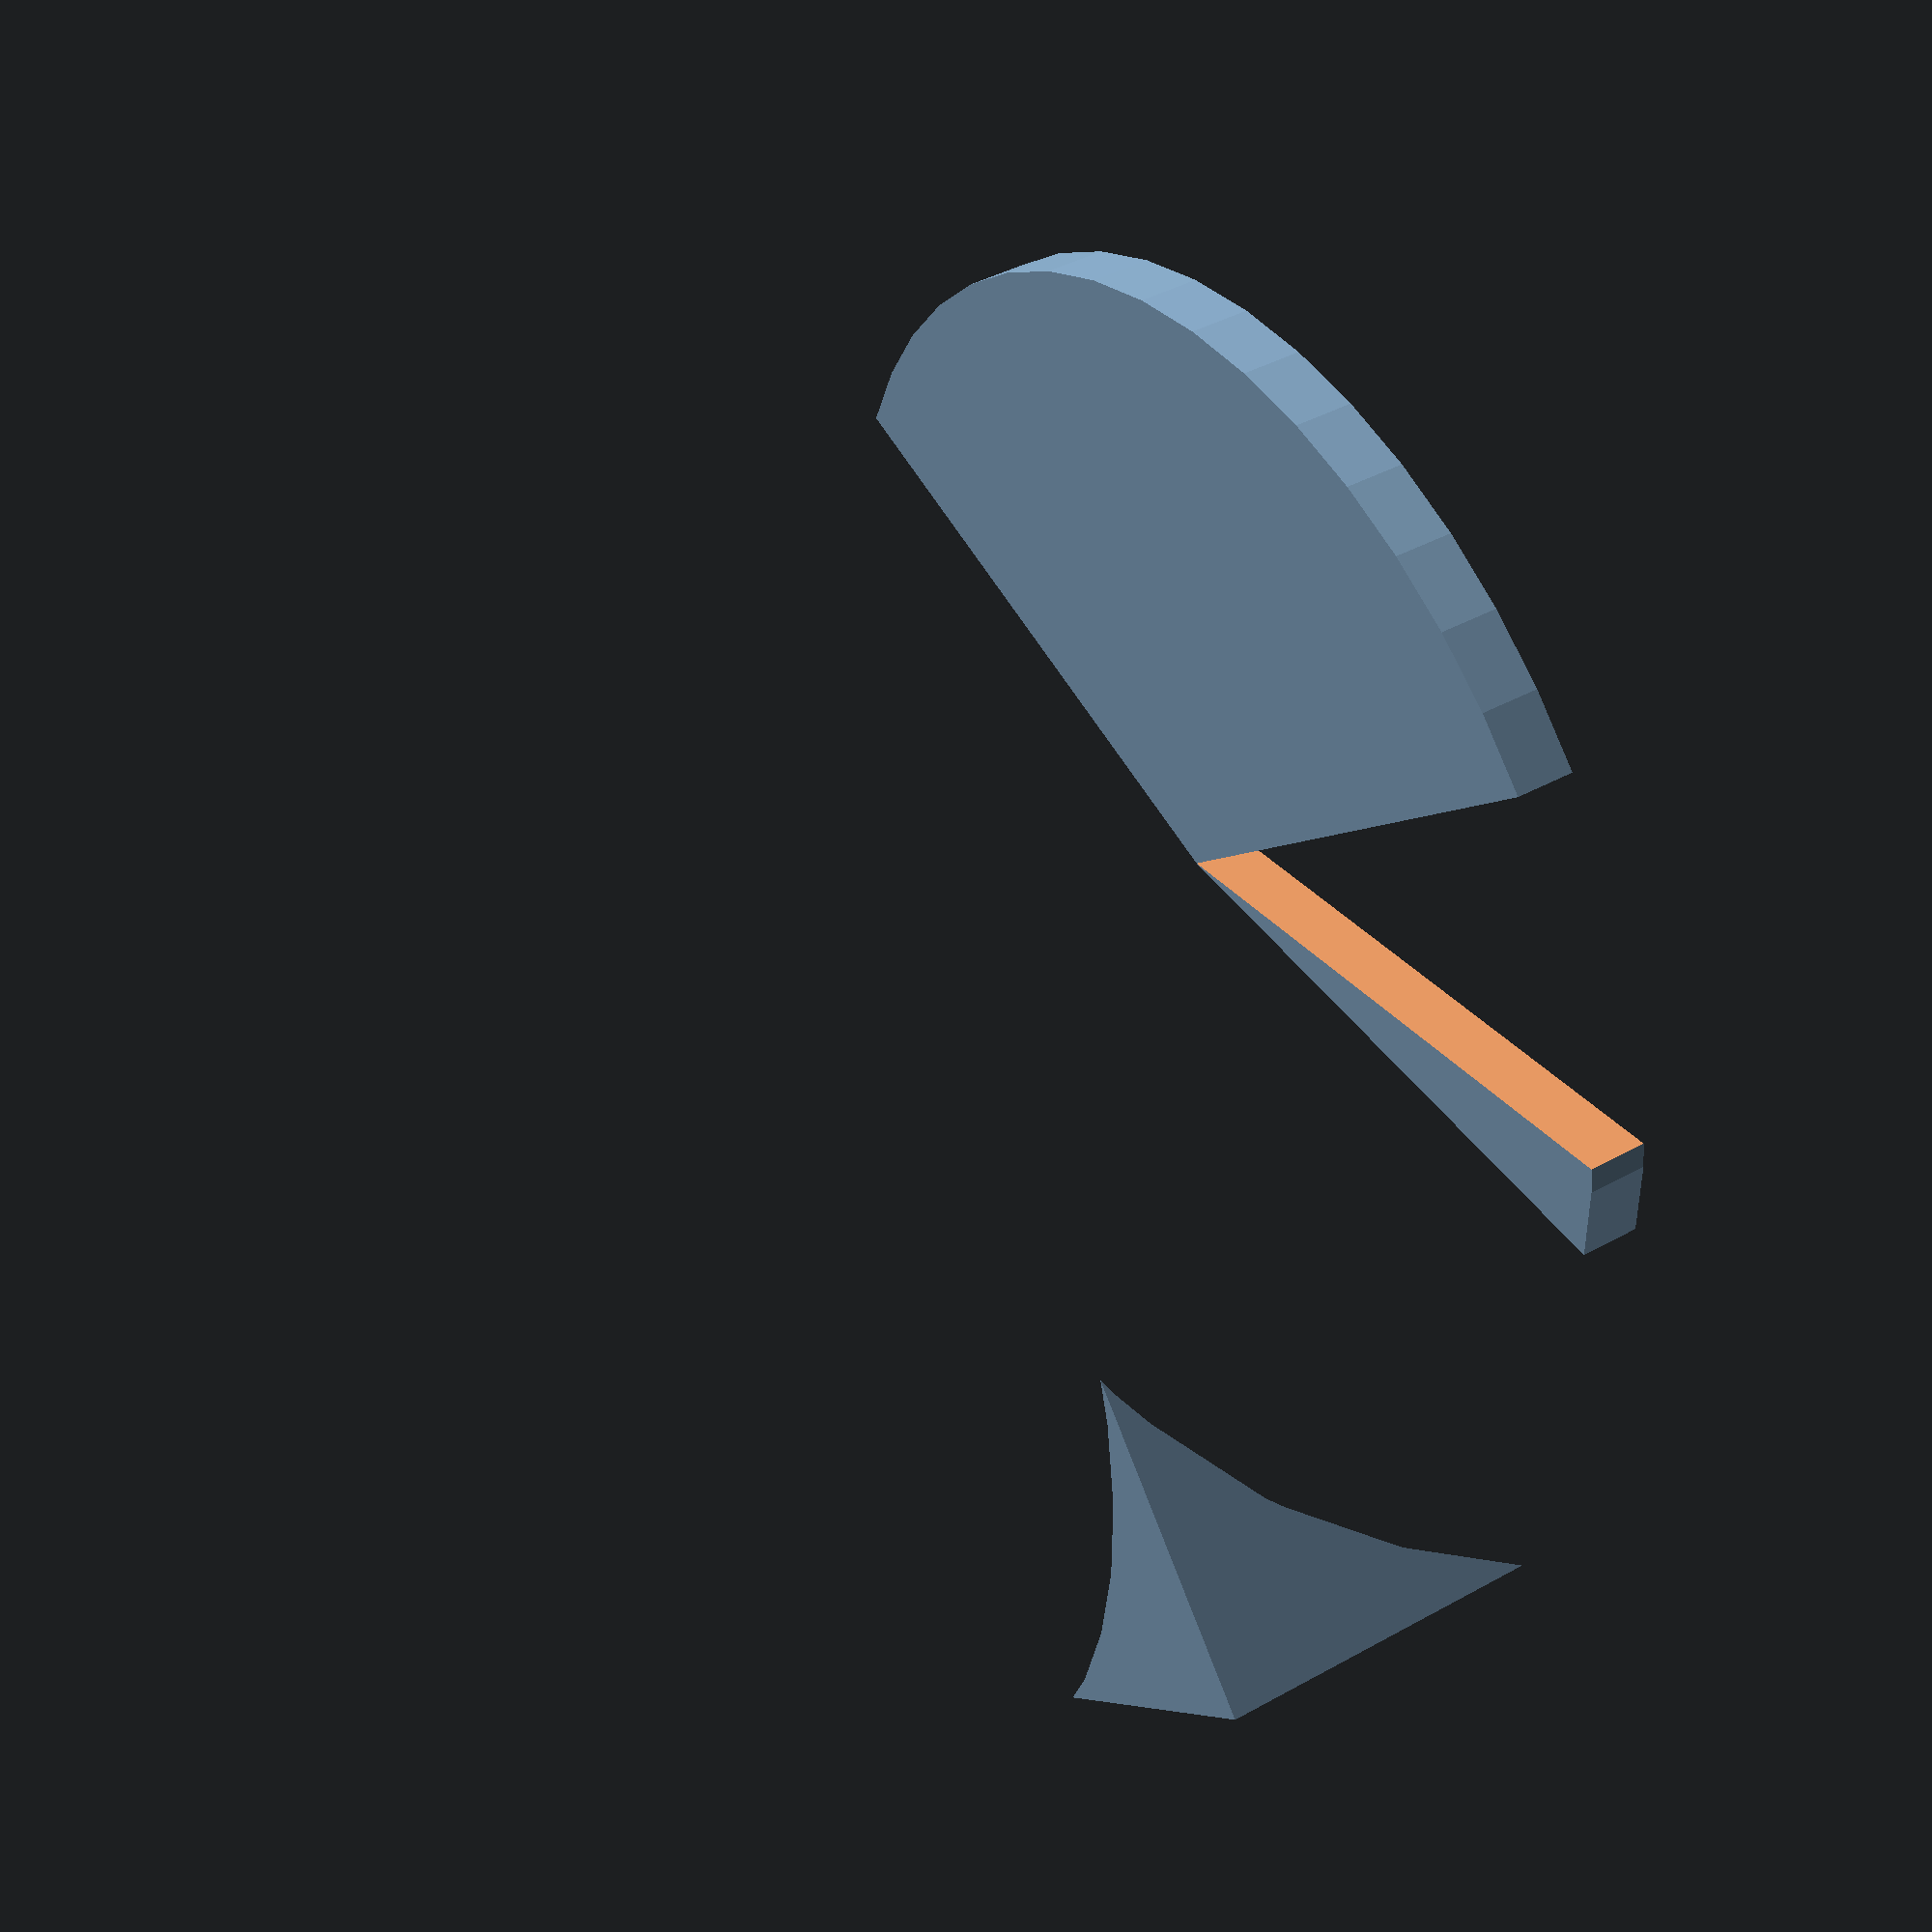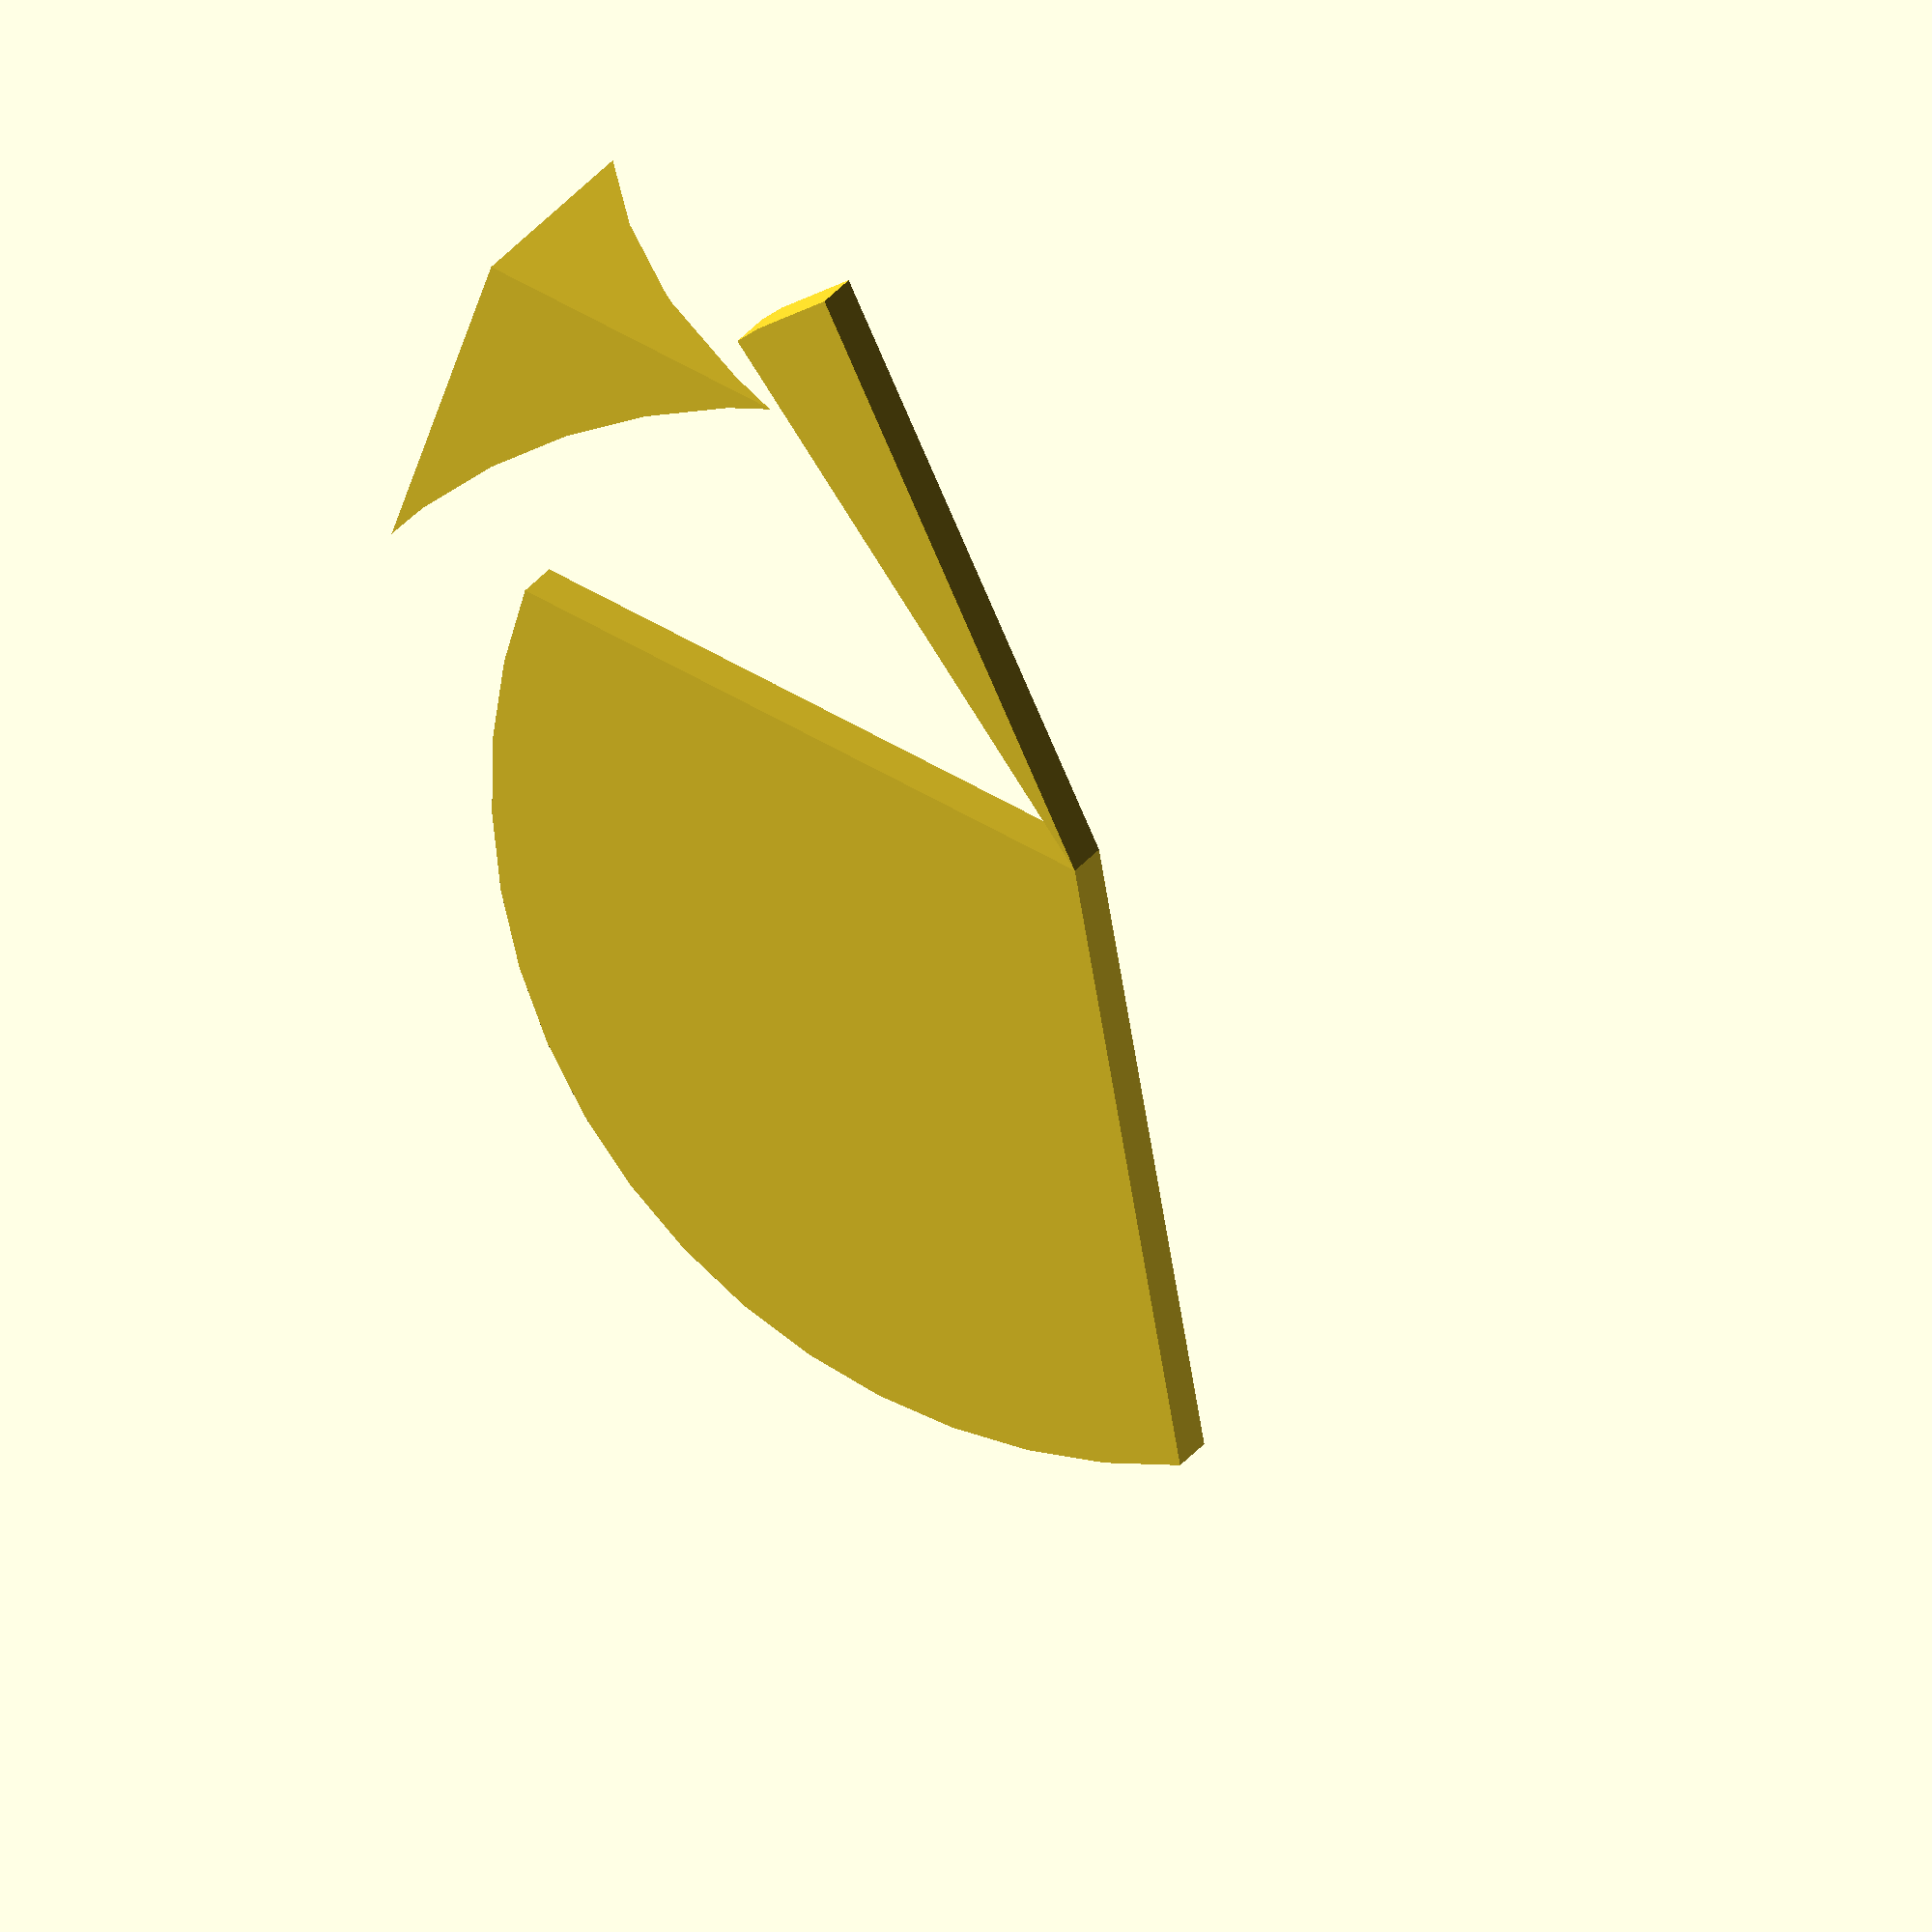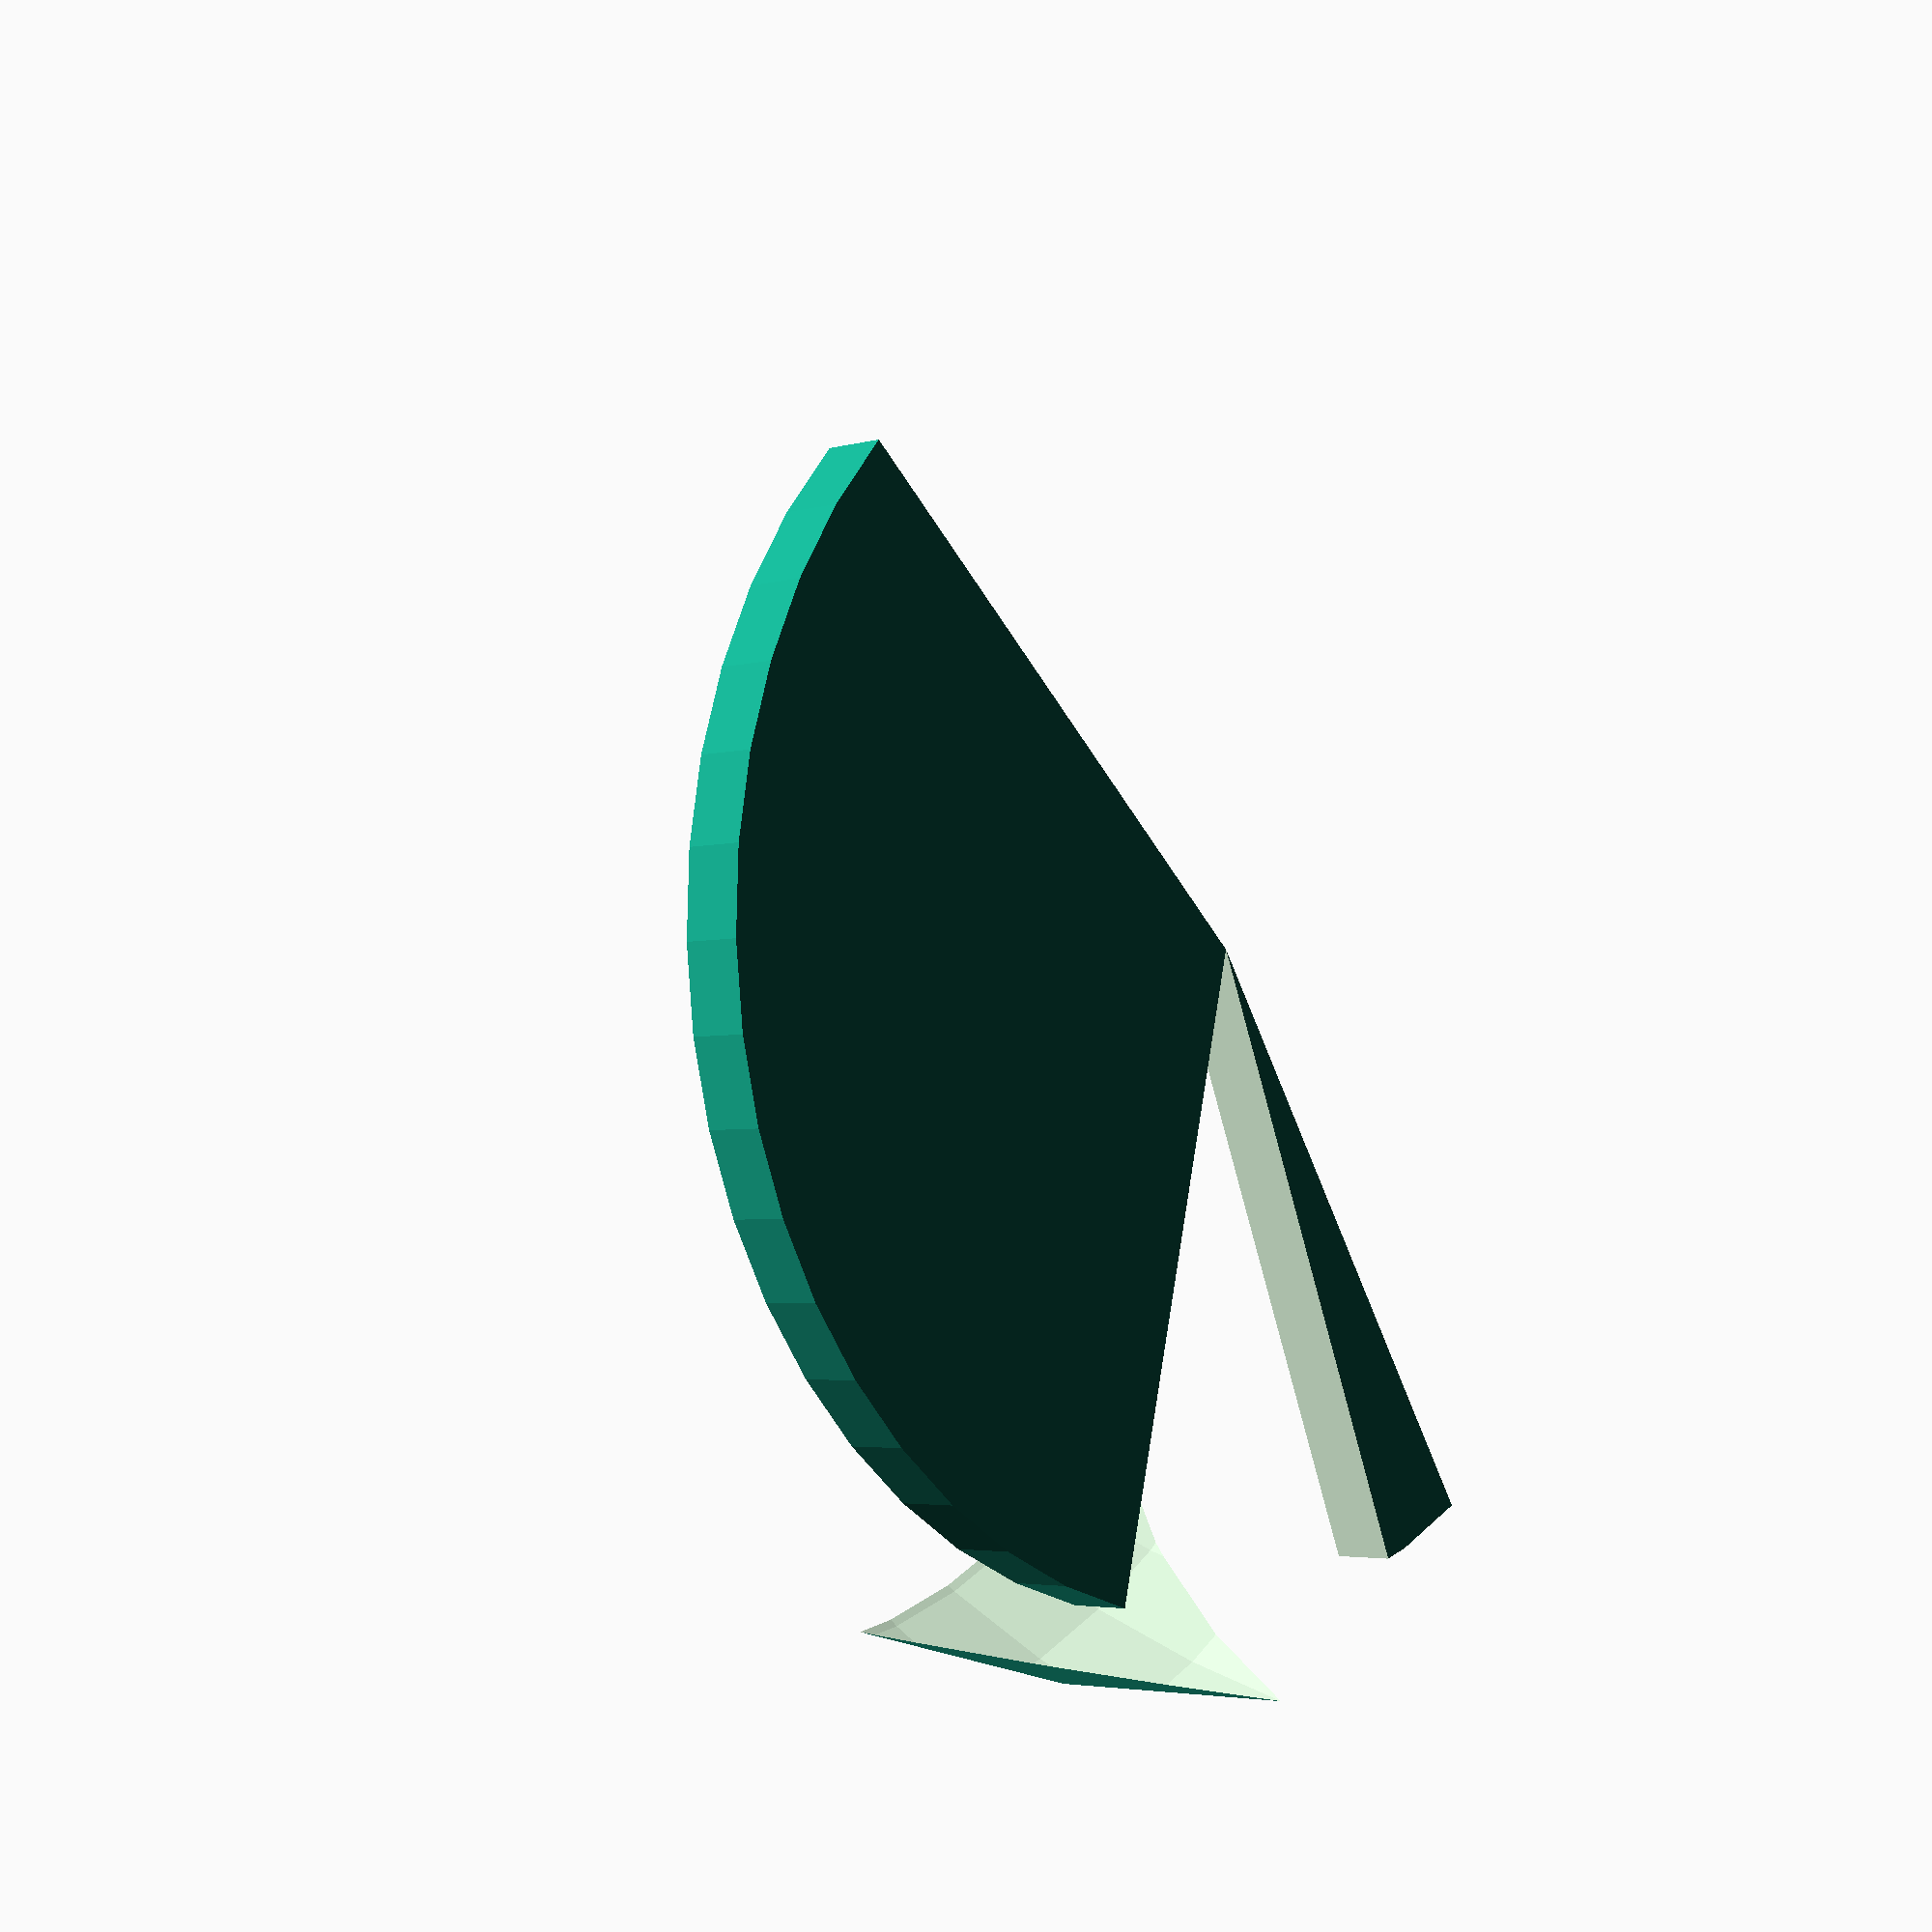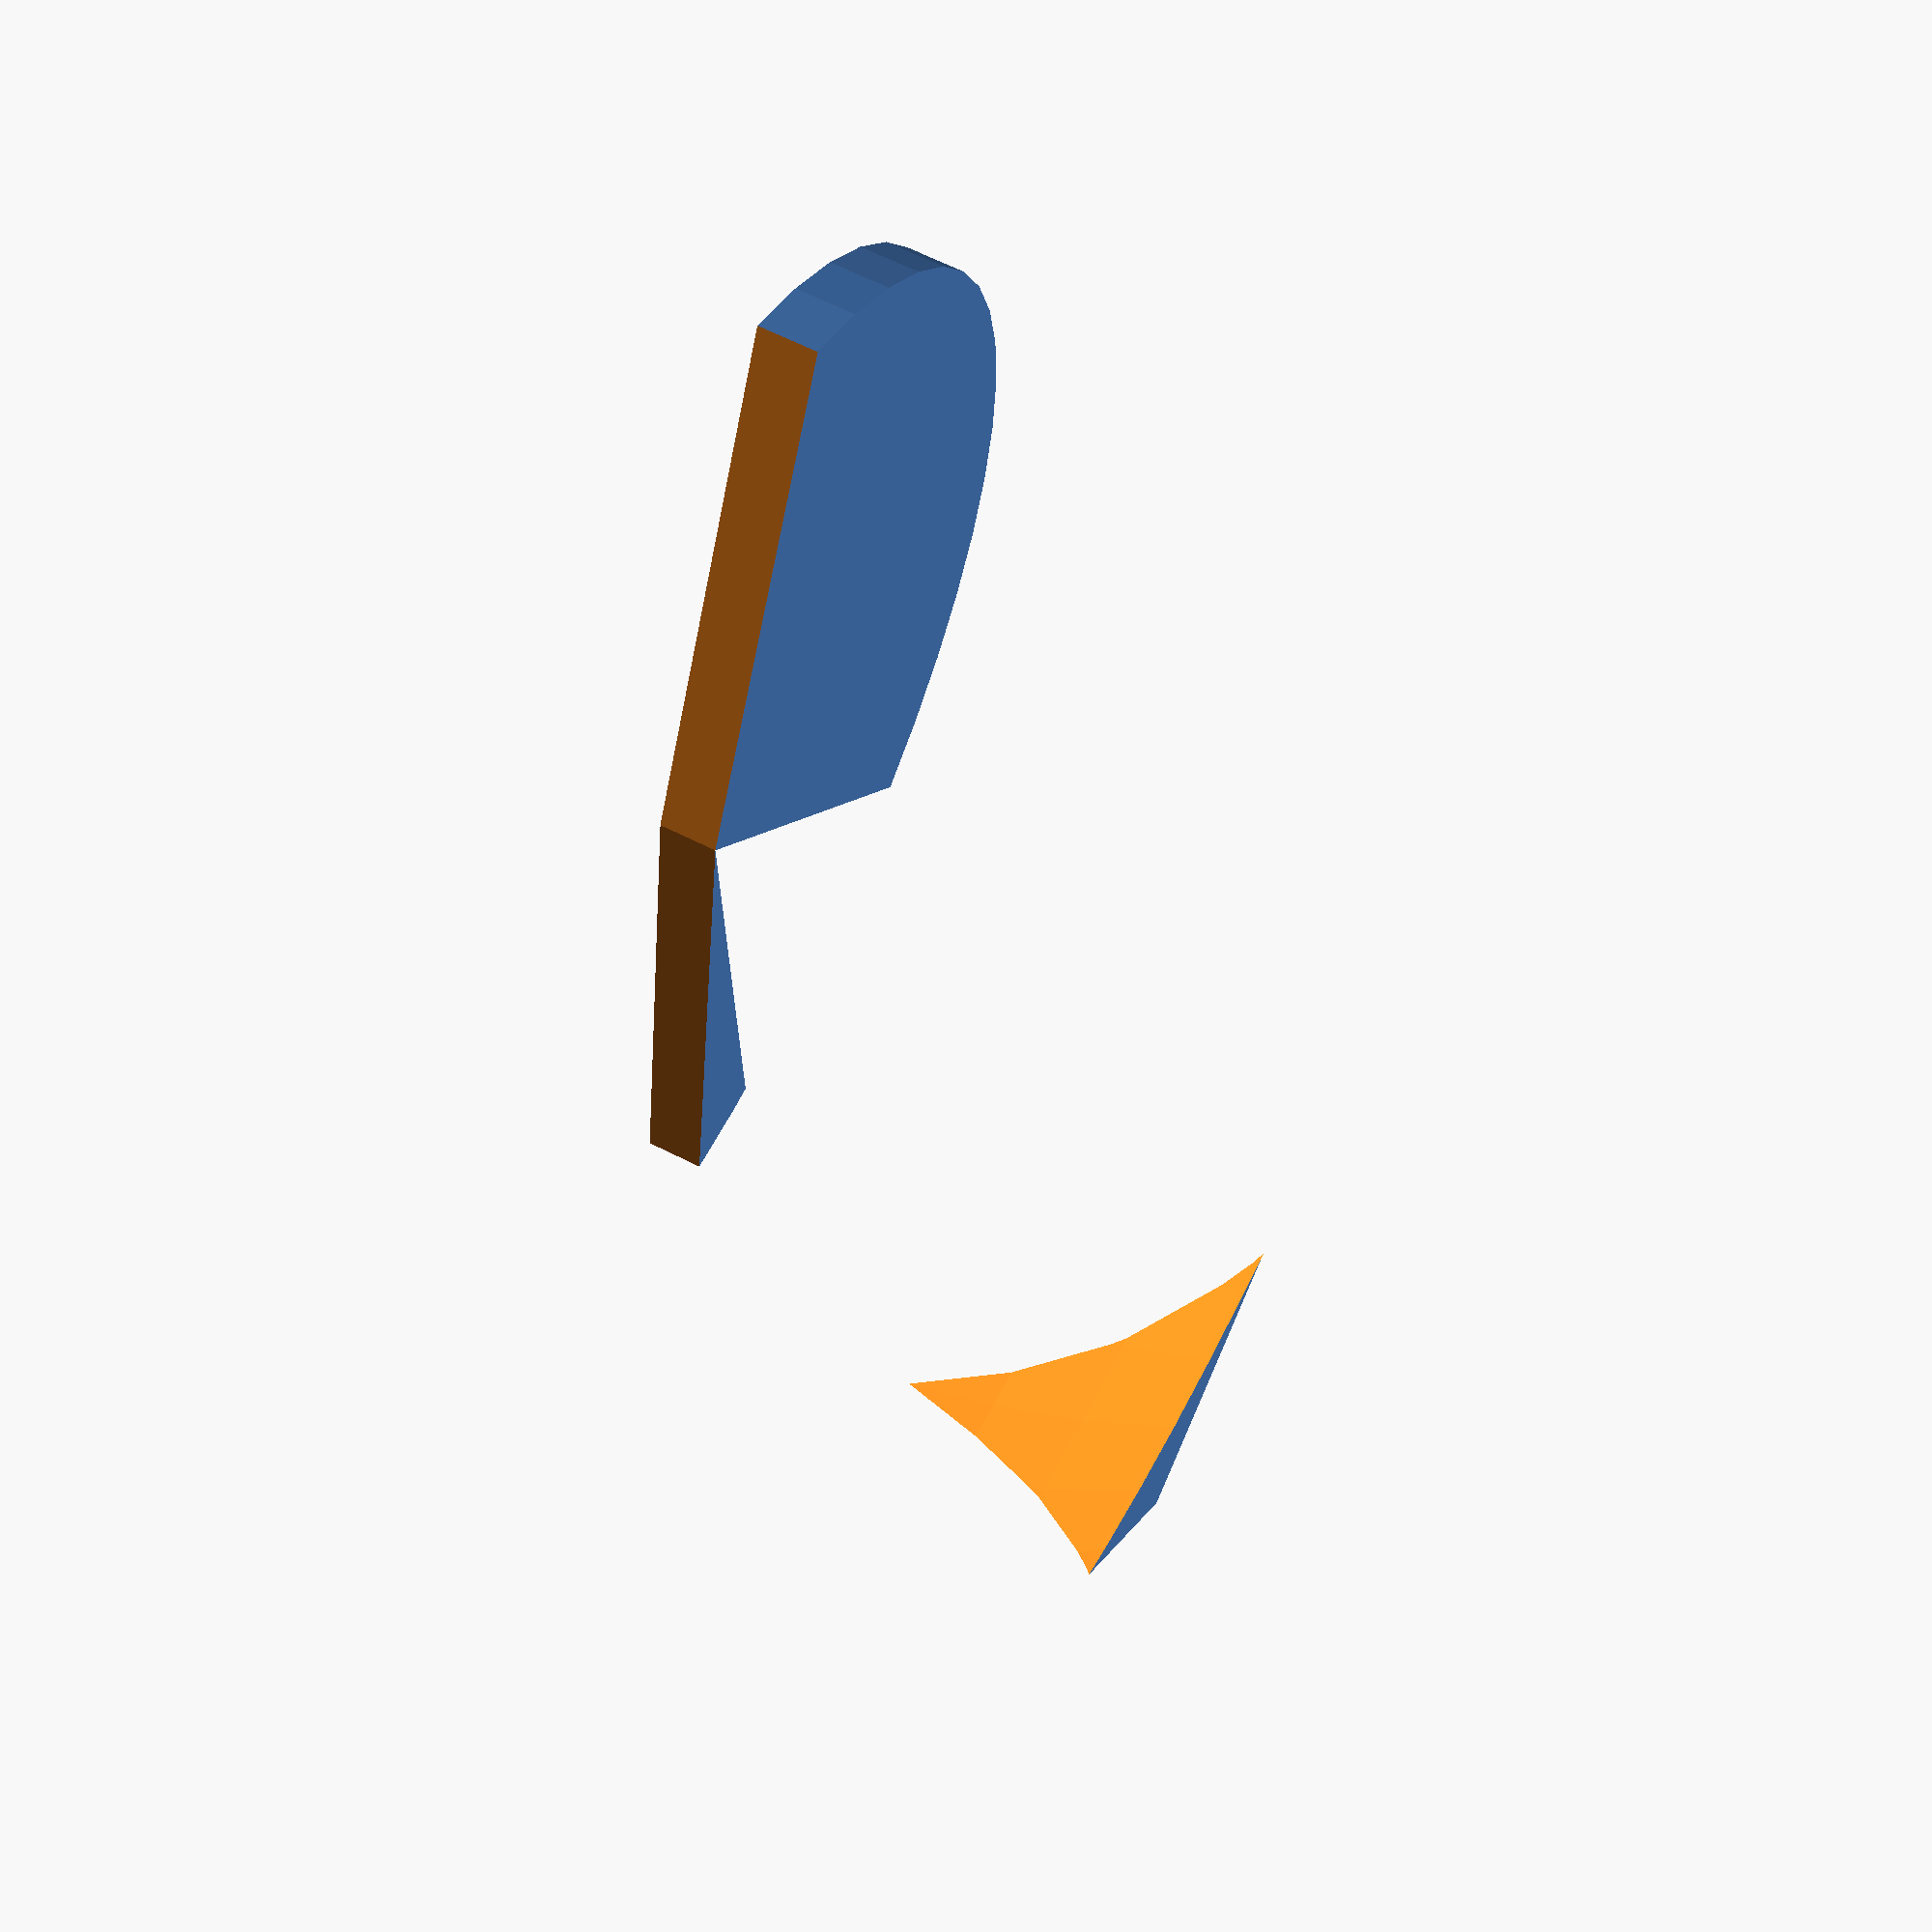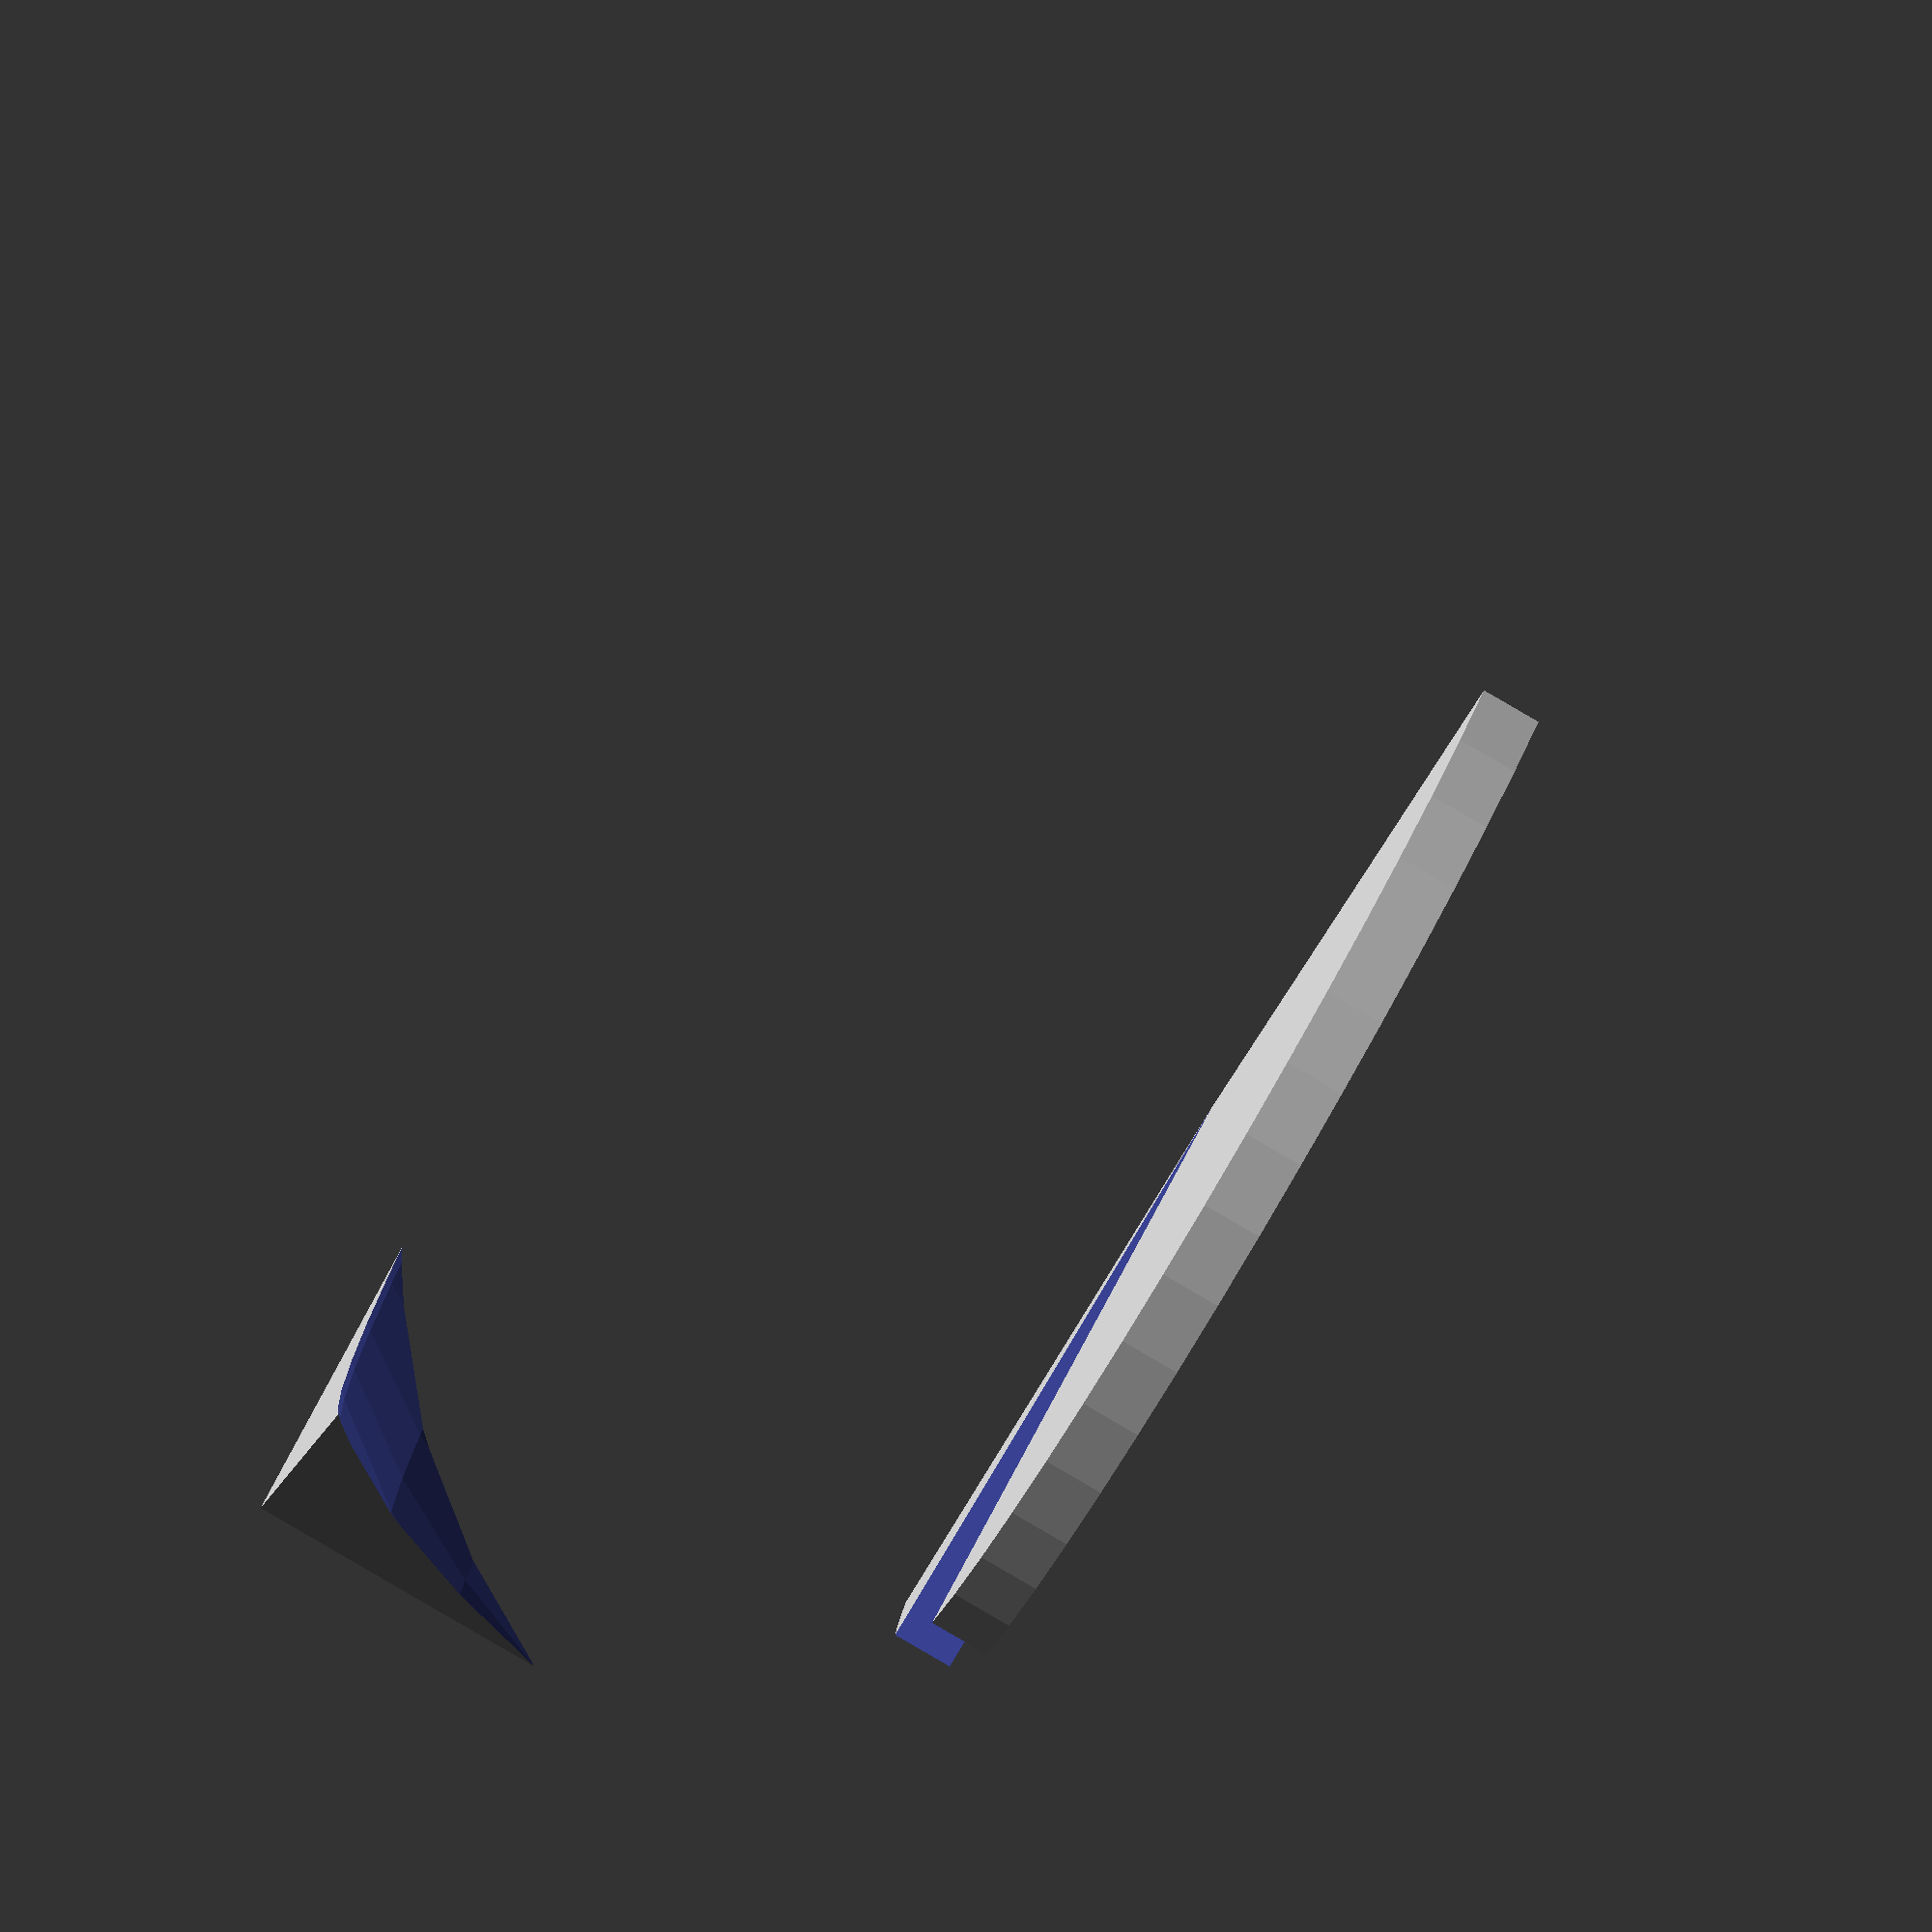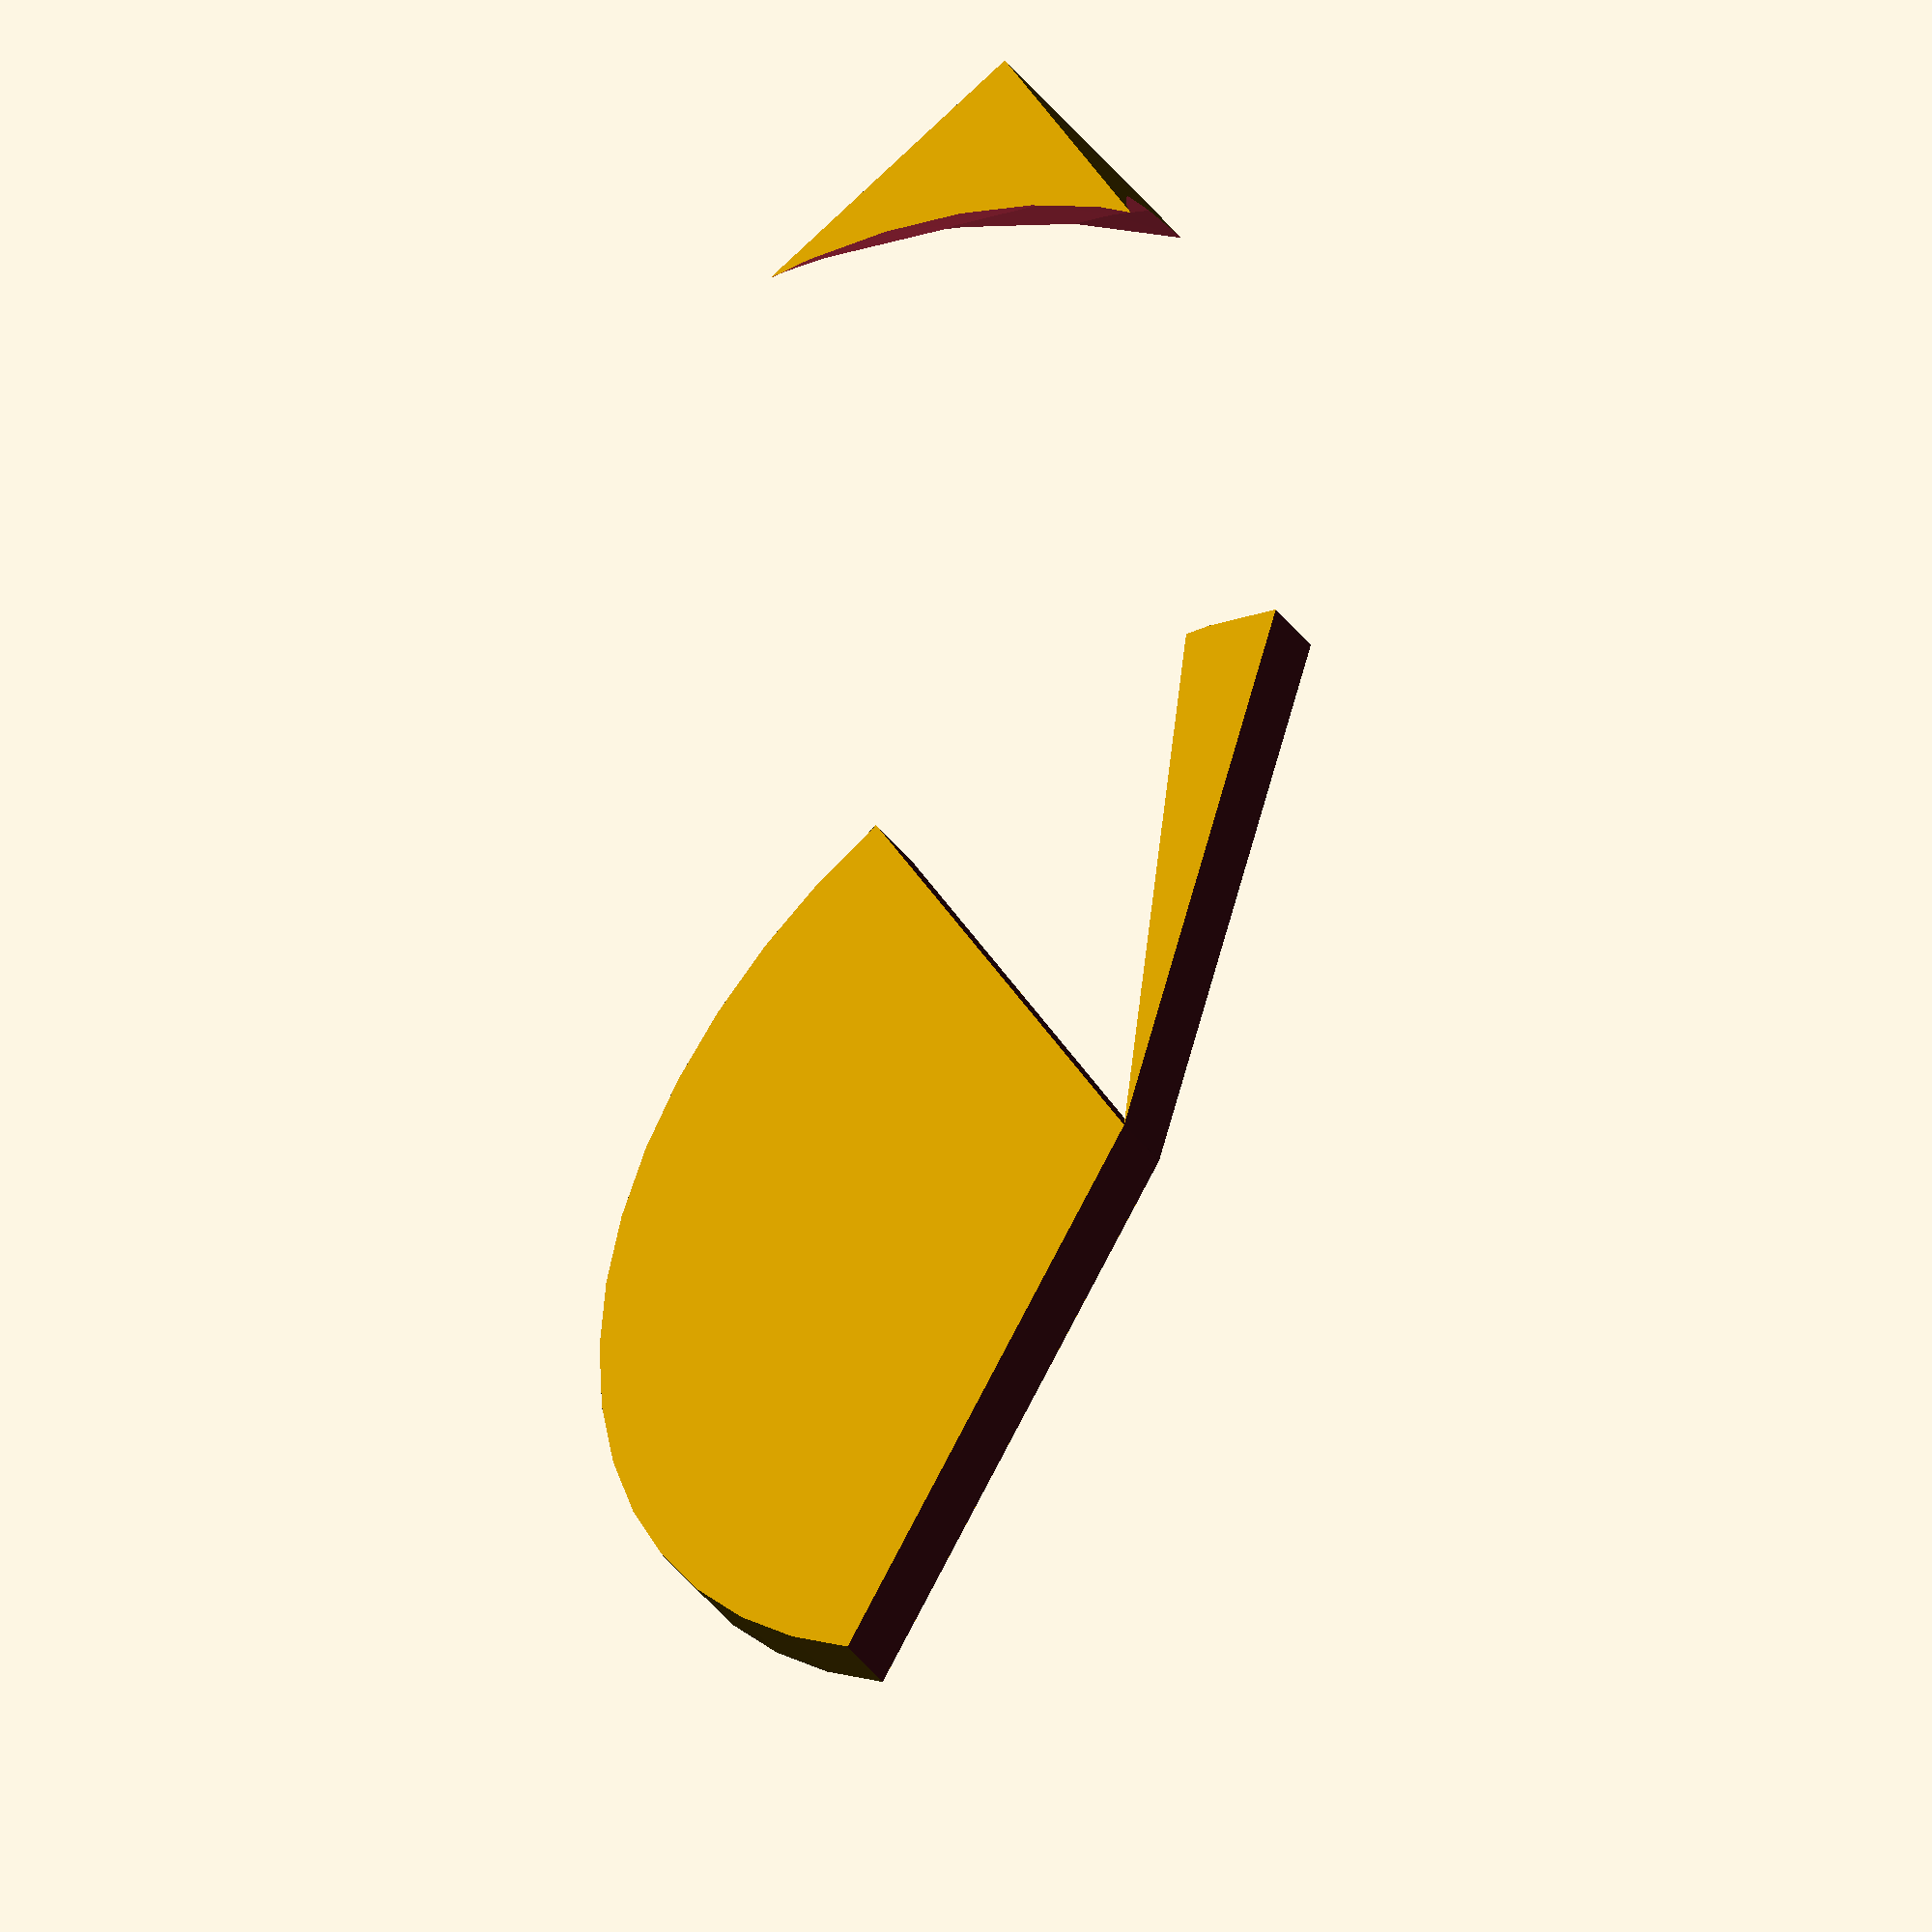
<openscad>
$fn = 48;

union() {
	difference() {
		cube(size = 10);
		sphere(r = 15);
	}
	difference() {
		circle(r = 10);
		rotate(a = 90) {
			translate(v = [0, -10, 0]) {
				square(center = true, size = [30, 20]);
			}
		}
		rotate(a = 30) {
			translate(v = [0, -10, 0]) {
				square(center = true, size = [30, 20]);
			}
		}
	}
	difference() {
		circle(r = 10);
		rotate(a = 45) {
			translate(v = [0, -10, 0]) {
				square(center = true, size = [30, 20]);
			}
		}
		rotate(a = -125) {
			translate(v = [0, -10, 0]) {
				square(center = true, size = [30, 20]);
			}
		}
	}
}
/***********************************************
*********      SolidPython code:      **********
************************************************
 
#! /usr/bin/env python
# -*- coding: UTF-8 -*-
from __future__ import division
import os
import sys
import re

# Assumes SolidPython is in site-packages or elsewhwere in sys.path
from solid import *
from solid.utils import *

SEGMENTS = 48


def assembly():
    # Your code here!
    a = union() (
        difference() (
            cube(10),  # Note the comma between each element!
            sphere(15)
        ),
        arc(rad=10, start_degrees=90, end_degrees=210),
        arc(rad=10, start_degrees=45, end_degrees=55)
    )

    return a

if __name__ == '__main__':
    a = assembly()
    scad_render_to_file(a, file_header='$fn = %s;' % SEGMENTS, include_orig_code=True)





 
 
************************************************/

</openscad>
<views>
elev=138.3 azim=228.8 roll=123.8 proj=p view=wireframe
elev=338.7 azim=289.6 roll=22.5 proj=o view=solid
elev=3.7 azim=166.9 roll=134.7 proj=p view=wireframe
elev=114.7 azim=324.1 roll=243.1 proj=p view=wireframe
elev=82.2 azim=241.2 roll=59.7 proj=o view=wireframe
elev=222.3 azim=151.8 roll=146.2 proj=o view=solid
</views>
